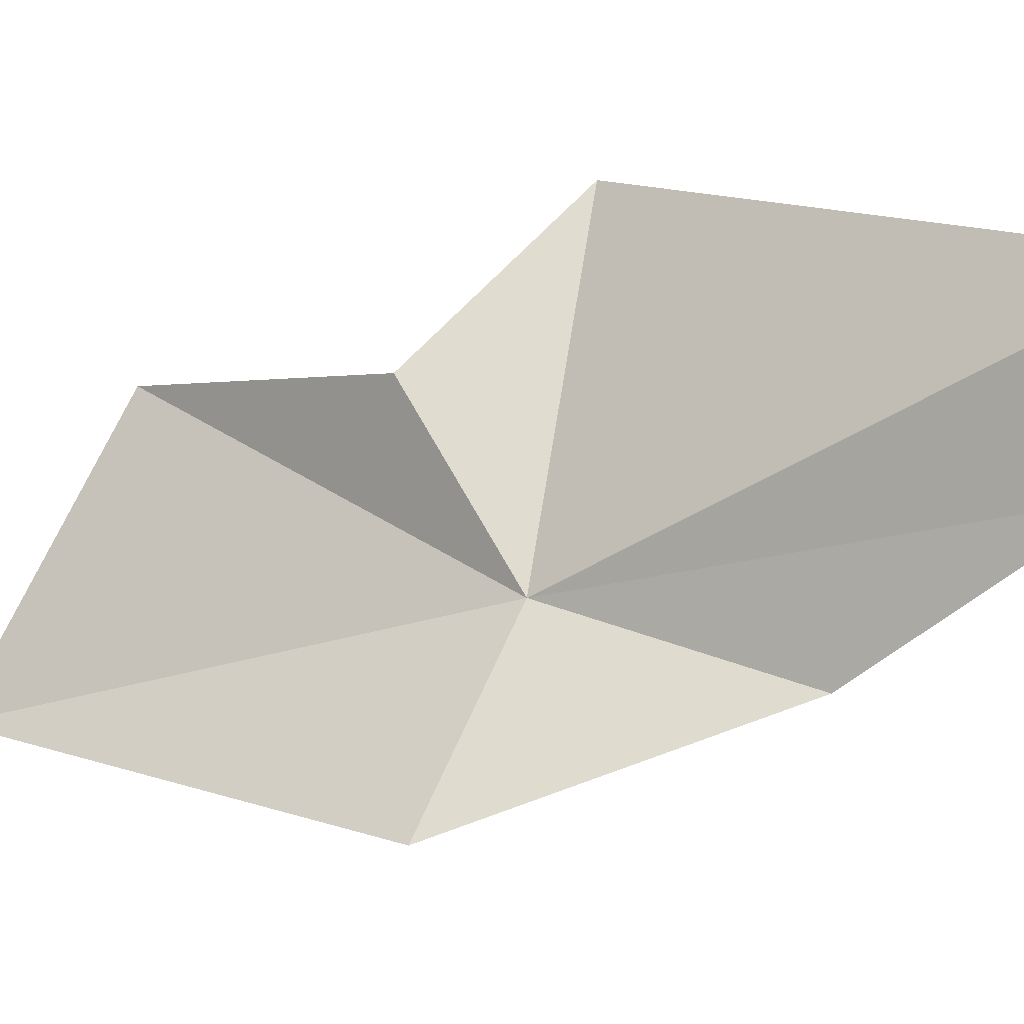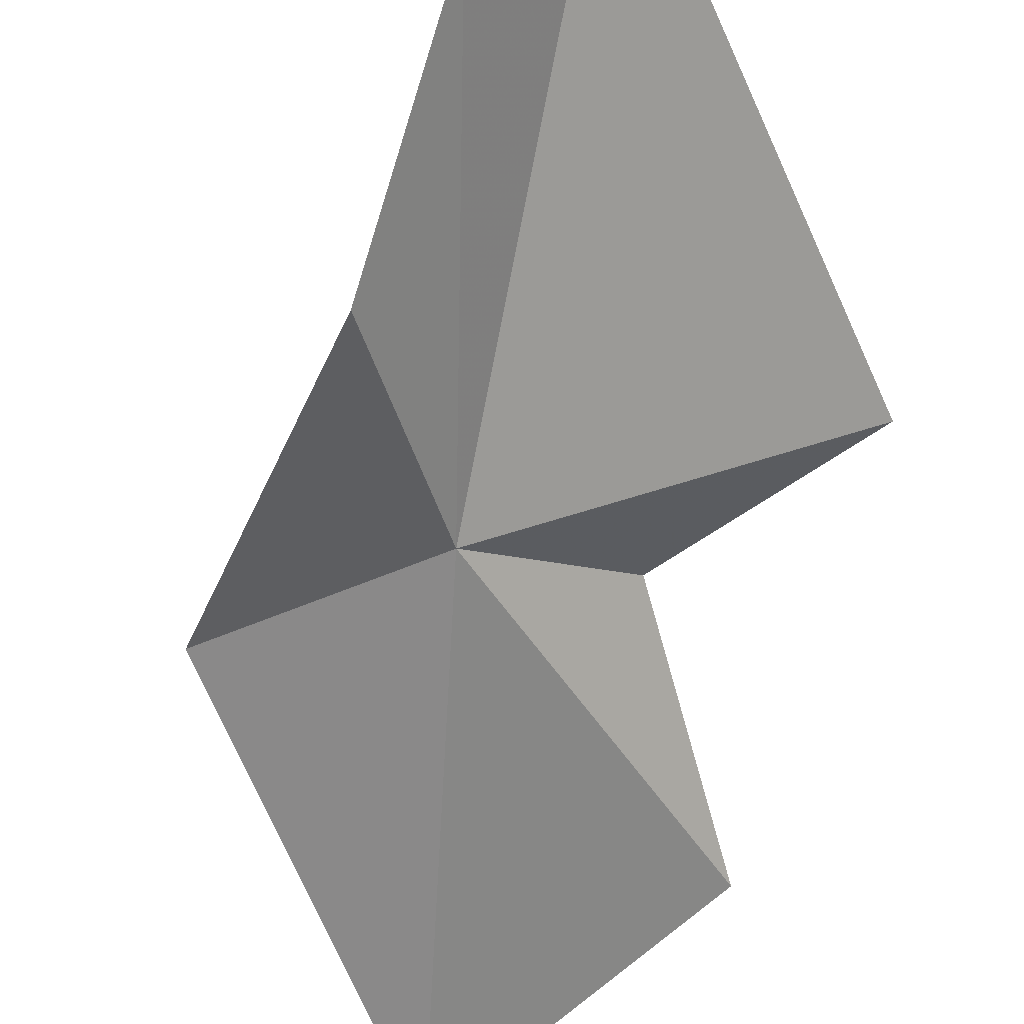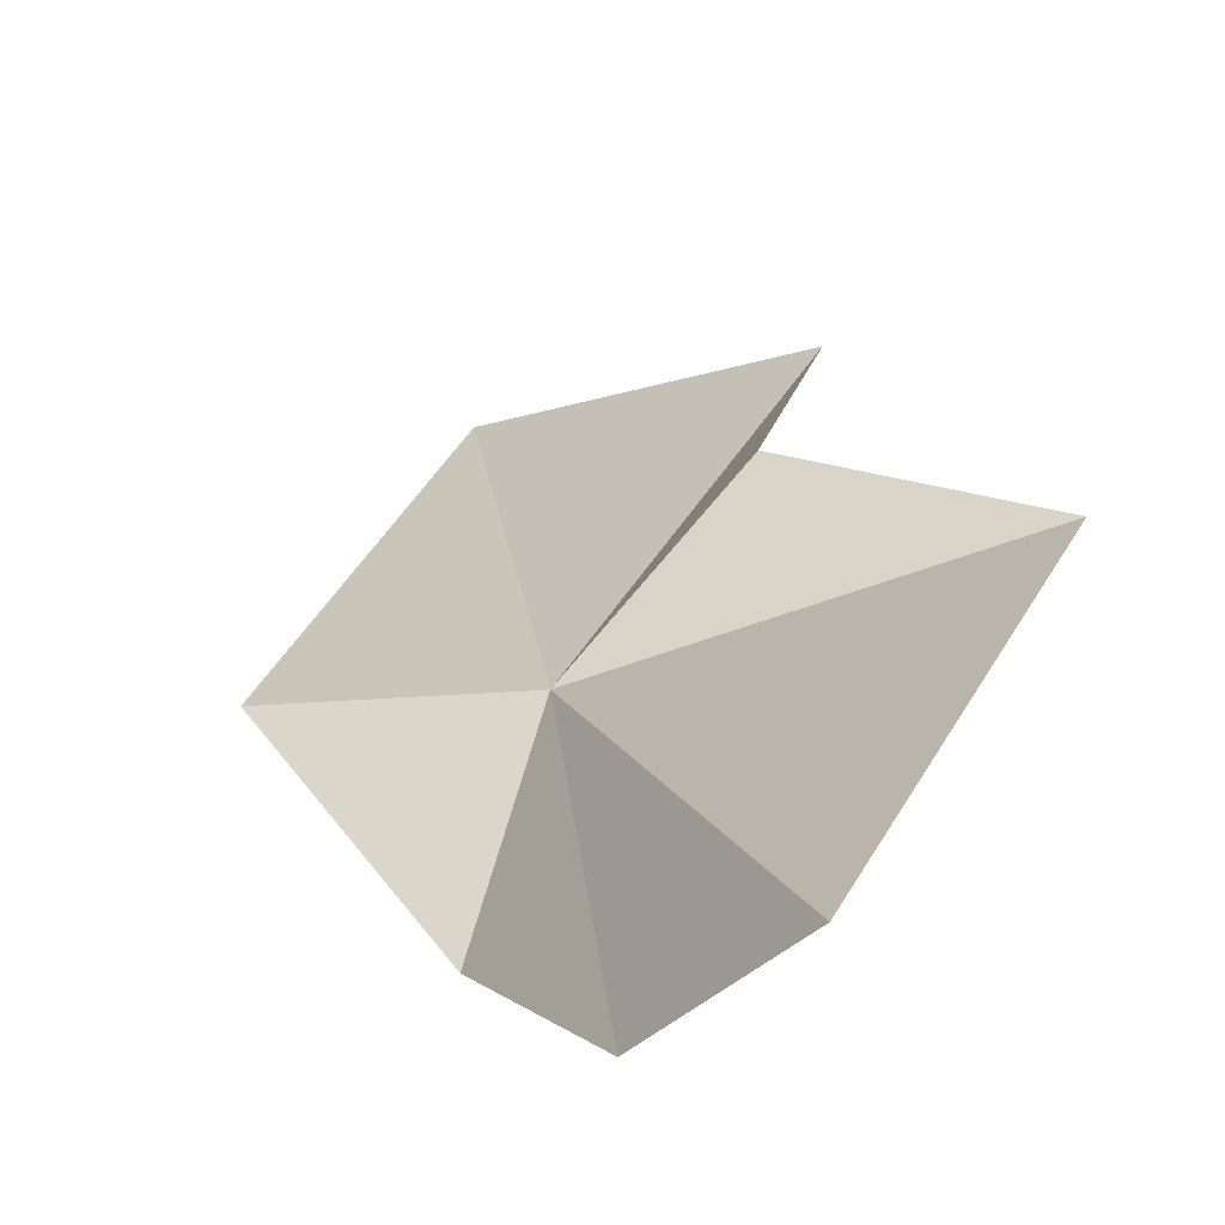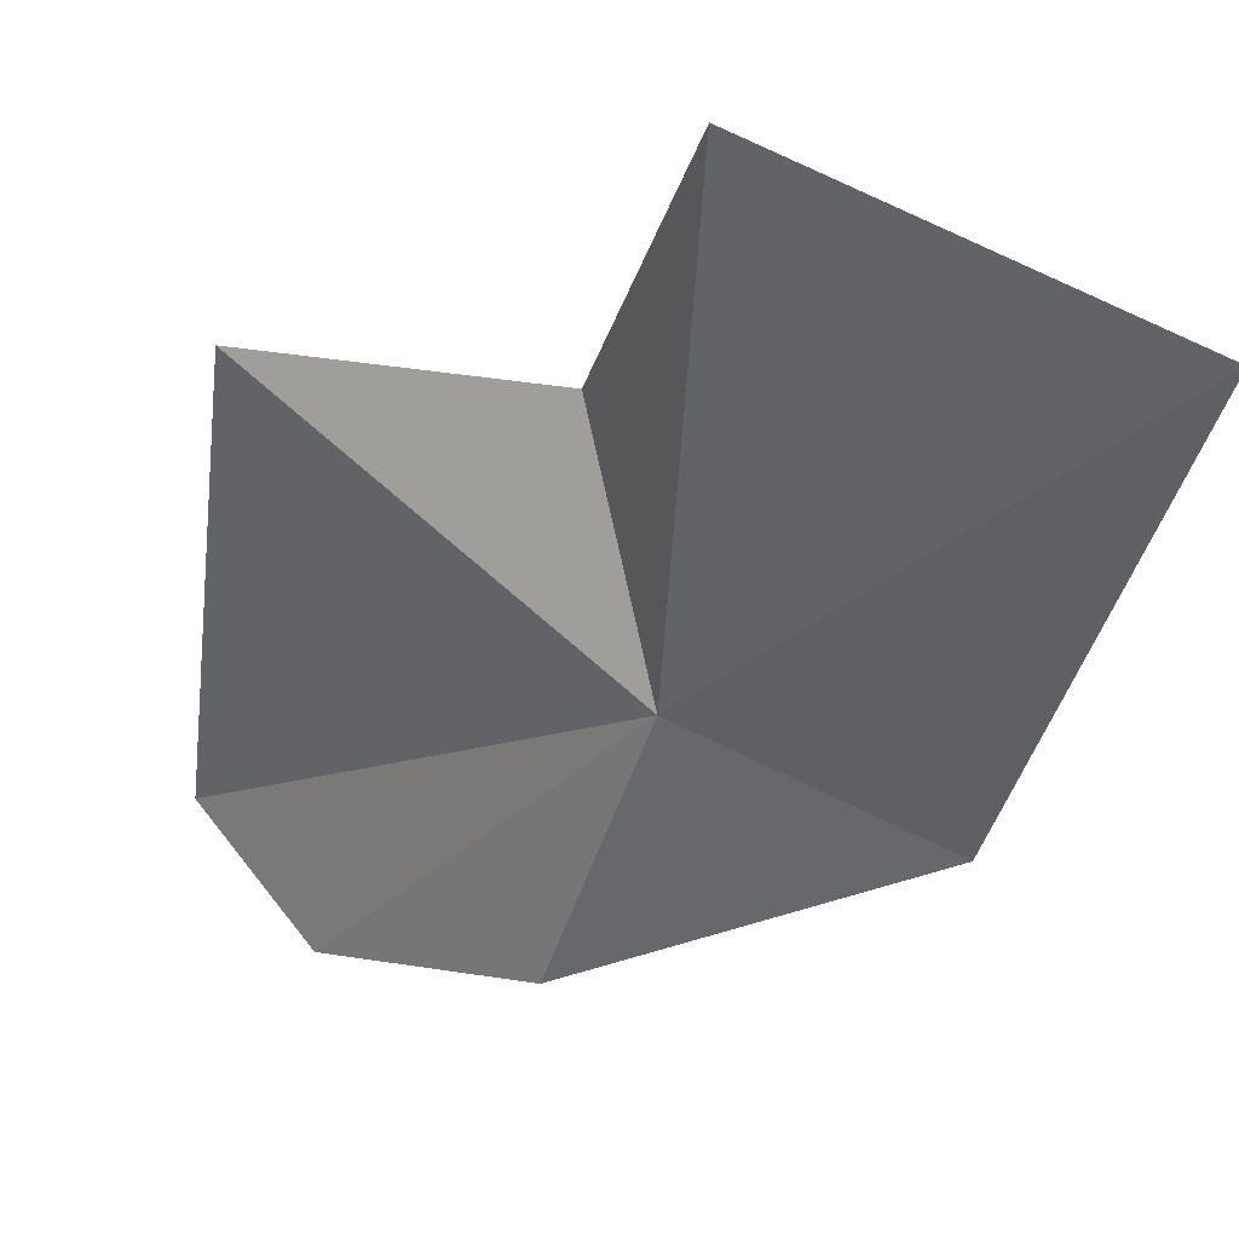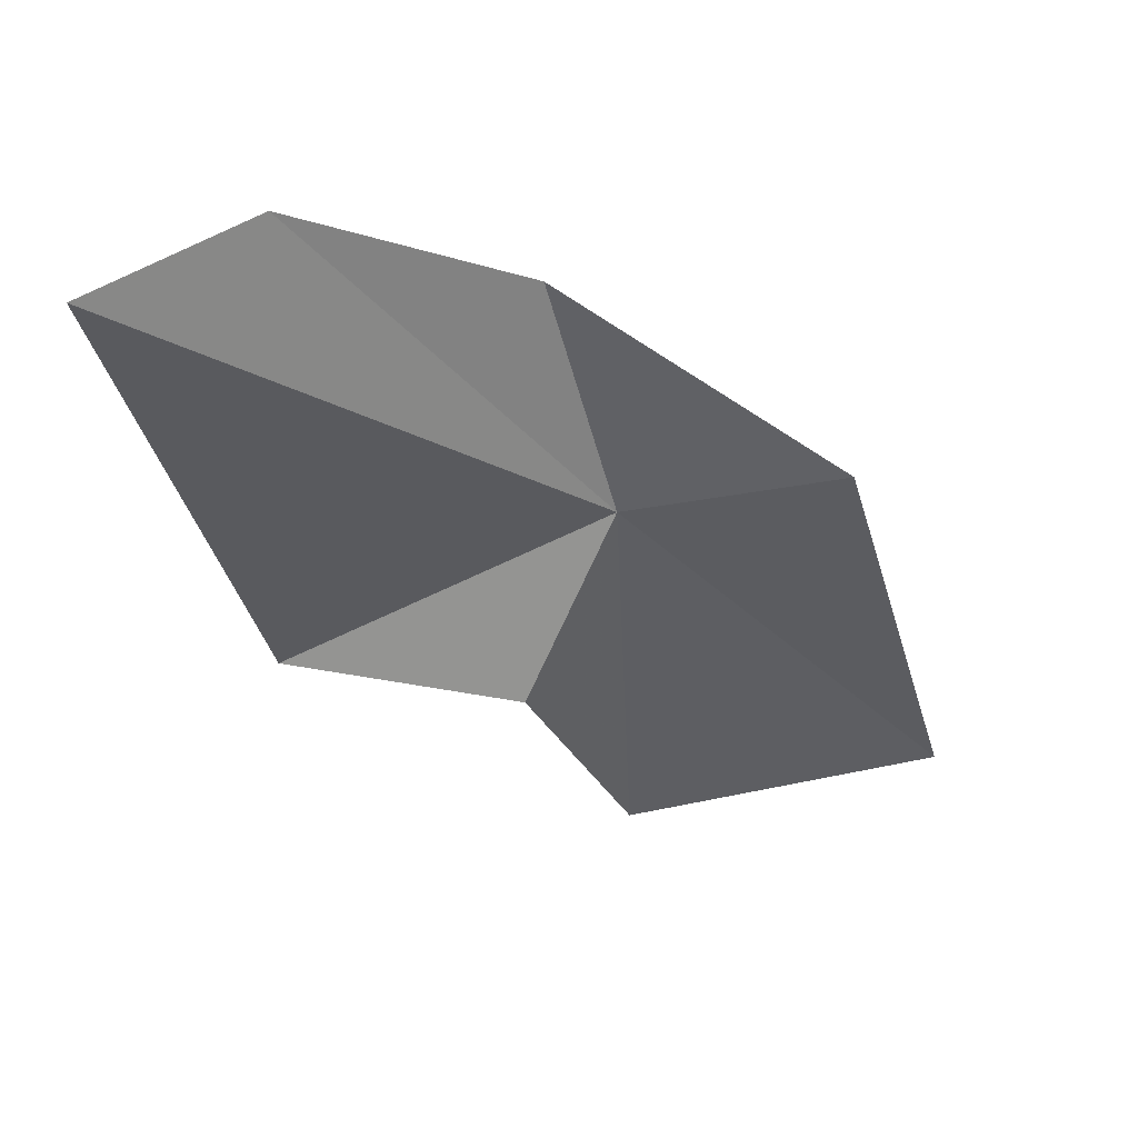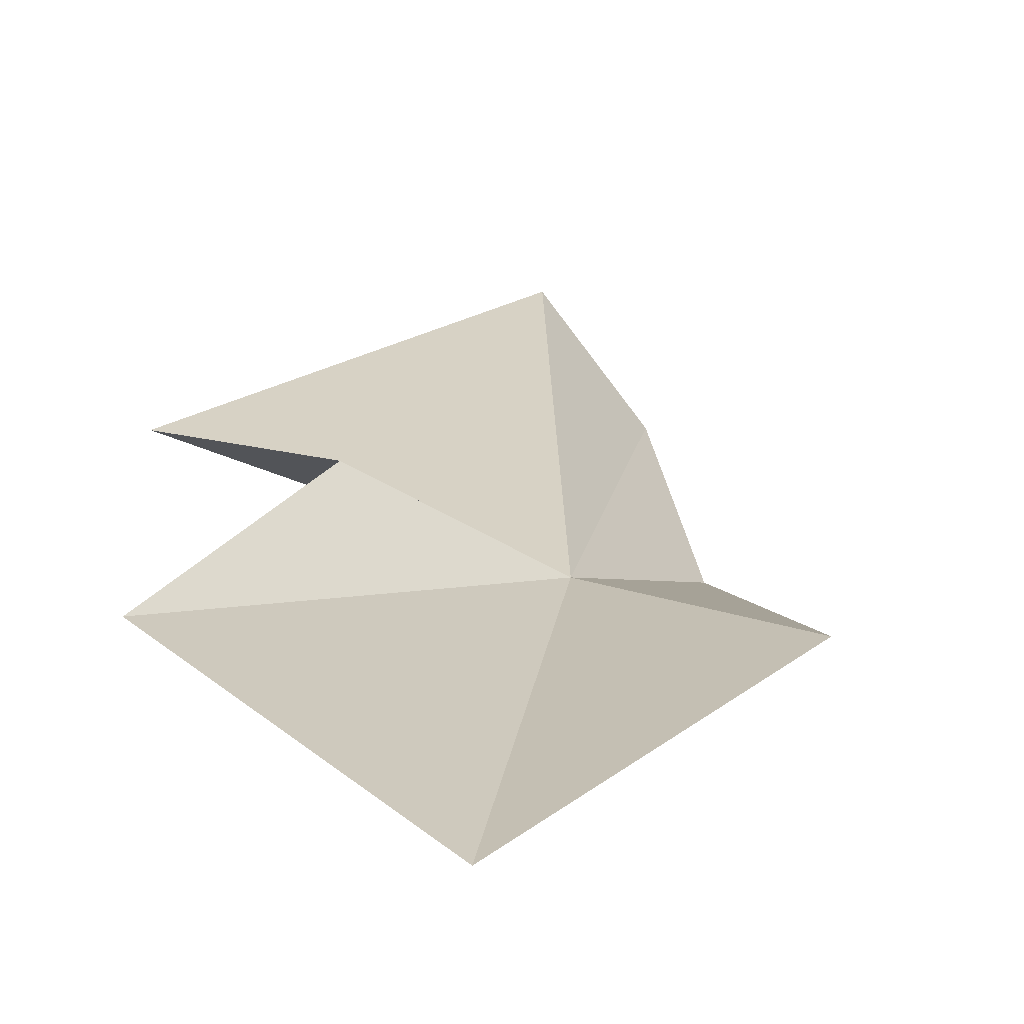
<metadata>
{"format":"obj","ext":"obj","renderer":"f3d","projection":"perspective","resolution":1024,"background":"white","views":[{"elev":48.9,"azim":130.4,"up":"+Z"},{"elev":-36.9,"azim":-150.5,"up":"+Z"},{"elev":48.0,"azim":-155.0,"up":"+Z"},{"elev":-56.7,"azim":-4.4,"up":"+Z"},{"elev":37.7,"azim":22.4,"up":"+Y"},{"elev":-9.5,"azim":41.3,"up":"+Z"}]}
</metadata>
<code>
v 45.42 -30.99 3.426
v 43.44 -32.15 4.291
v 43.25 -28.68 5.73
v 43.94 -28.49 4.778
v 47.23 -33.75 1.788
v 46.79 -30.6 3.04
v 45.02 -29.33 3.613
v 45.36 -33.99 2.931
v 45 -32.27 3.915
f 1 3 2
f 1 4 3
f 1 5 6
f 1 6 7
f 1 7 4
f 1 2 9
f 1 9 8
f 1 8 5

</code>
